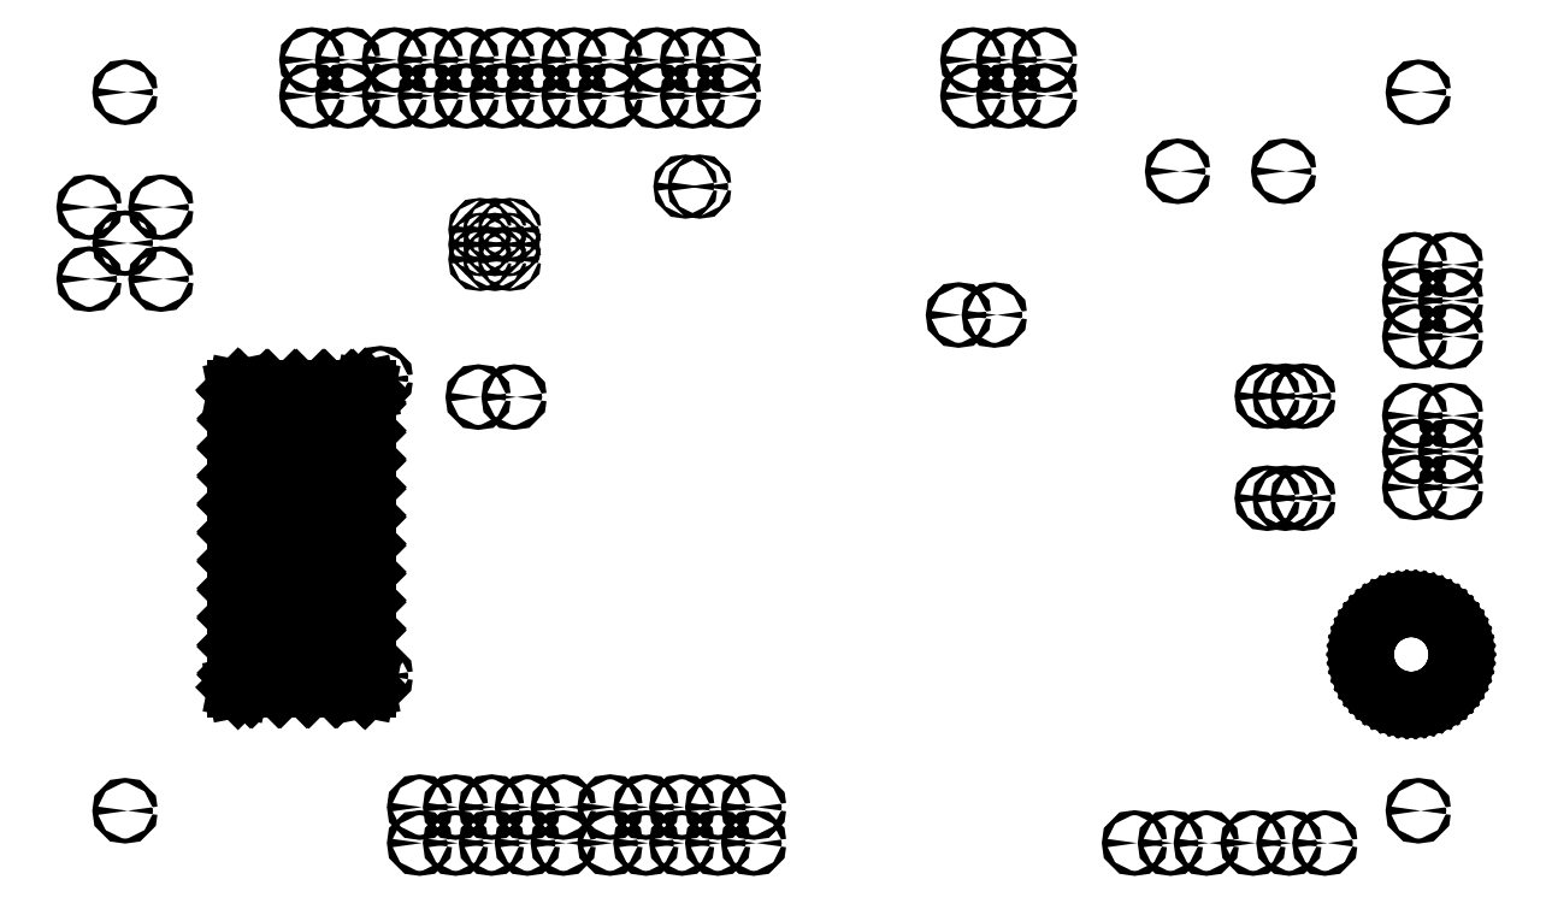
<metadata>
{"format":"dxf","ext":"dxf","renderer":"ezdxf+matplotlib","layout":"modelspace","background":"white","min_lineweight":24,"dpi":150}
</metadata>
<code>
0
SECTION
2
ENTITIES
0
LINE
8
BLACK
10
1.612
20
1.194
11
1.626
21
1.191
0
LINE
8
BLACK
10
1.626
20
1.191
11
1.64
21
1.186
0
LINE
8
BLACK
10
1.64
20
1.186
11
1.654
21
1.18
0
LINE
8
BLACK
10
1.654
20
1.18
11
1.666
21
1.172
0
LINE
8
BLACK
10
1.666
20
1.172
11
1.678
21
1.164
0
LINE
8
BLACK
10
1.678
20
1.164
11
1.689
21
1.153
0
LINE
8
BLACK
10
1.689
20
1.153
11
1.698
21
1.142
0
LINE
8
BLACK
10
1.698
20
1.142
11
1.706
21
1.13
0
LINE
8
BLACK
10
1.706
20
1.13
11
1.713
21
1.117
0
LINE
8
BLACK
10
1.713
20
1.117
11
1.719
21
1.103
0
LINE
8
BLACK
10
1.719
20
1.103
11
1.723
21
1.089
0
LINE
8
BLACK
10
1.723
20
1.089
11
1.725
21
1.075
0
LINE
8
BLACK
10
1.725
20
1.075
11
1.726
21
1.06
0
LINE
8
BLACK
10
1.726
20
1.06
11
1.725
21
1.045
0
LINE
8
BLACK
10
1.725
20
1.045
11
1.723
21
1.031
0
LINE
8
BLACK
10
1.723
20
1.031
11
1.719
21
1.017
0
LINE
8
BLACK
10
1.719
20
1.017
11
1.713
21
1.003
0
LINE
8
BLACK
10
1.713
20
1.003
11
1.706
21
0.99
0
LINE
8
BLACK
10
1.706
20
0.99
11
1.698
21
0.9778
0
LINE
8
BLACK
10
1.698
20
0.9778
11
1.689
21
0.9666
0
LINE
8
BLACK
10
1.689
20
0.9666
11
1.678
21
0.9565
0
LINE
8
BLACK
10
1.678
20
0.9565
11
1.666
21
0.9476
0
LINE
8
BLACK
10
1.666
20
0.9476
11
1.654
21
0.94
0
LINE
8
BLACK
10
1.654
20
0.94
11
1.64
21
0.9339
0
LINE
8
BLACK
10
1.64
20
0.9339
11
1.626
21
0.9292
0
LINE
8
BLACK
10
1.626
20
0.9292
11
1.612
21
0.926
0
LINE
8
BLACK
10
1.612
20
0.926
11
1.597
21
0.9244
0
LINE
8
BLACK
10
1.597
20
0.9244
11
1.583
21
0.9244
0
LINE
8
BLACK
10
1.583
20
0.9244
11
1.568
21
0.926
0
LINE
8
BLACK
10
1.568
20
0.926
11
1.554
21
0.9292
0
LINE
8
BLACK
10
1.554
20
0.9292
11
1.54
21
0.9339
0
LINE
8
BLACK
10
1.54
20
0.9339
11
1.526
21
0.94
0
LINE
8
BLACK
10
1.526
20
0.94
11
1.514
21
0.9476
0
LINE
8
BLACK
10
1.514
20
0.9476
11
1.502
21
0.9565
0
LINE
8
BLACK
10
1.502
20
0.9565
11
1.491
21
0.9666
0
LINE
8
BLACK
10
1.491
20
0.9666
11
1.482
21
0.9778
0
LINE
8
BLACK
10
1.482
20
0.9778
11
1.474
21
0.99
0
LINE
8
BLACK
10
1.474
20
0.99
11
1.467
21
1.003
0
LINE
8
BLACK
10
1.467
20
1.003
11
1.461
21
1.017
0
LINE
8
BLACK
10
1.461
20
1.017
11
1.457
21
1.031
0
LINE
8
BLACK
10
1.457
20
1.031
11
1.455
21
1.045
0
LINE
8
BLACK
10
1.455
20
1.045
11
1.454
21
1.06
0
LINE
8
BLACK
10
1.454
20
1.06
11
1.455
21
1.075
0
LINE
8
BLACK
10
1.455
20
1.075
11
1.457
21
1.089
0
LINE
8
BLACK
10
1.457
20
1.089
11
1.461
21
1.103
0
LINE
8
BLACK
10
1.461
20
1.103
11
1.467
21
1.117
0
LINE
8
BLACK
10
1.467
20
1.117
11
1.474
21
1.13
0
LINE
8
BLACK
10
1.474
20
1.13
11
1.482
21
1.142
0
LINE
8
BLACK
10
1.482
20
1.142
11
1.491
21
1.153
0
LINE
8
BLACK
10
1.491
20
1.153
11
1.502
21
1.164
0
LINE
8
BLACK
10
1.502
20
1.164
11
1.514
21
1.172
0
LINE
8
BLACK
10
1.514
20
1.172
11
1.526
21
1.18
0
LINE
8
BLACK
10
1.526
20
1.18
11
1.54
21
1.186
0
LINE
8
BLACK
10
1.54
20
1.186
11
1.554
21
1.191
0
LINE
8
BLACK
10
1.554
20
1.191
11
1.568
21
1.194
0
LINE
8
BLACK
10
1.568
20
1.194
11
1.583
21
1.196
0
LINE
8
BLACK
10
1.583
20
1.196
11
1.597
21
1.196
0
LINE
8
BLACK
10
1.597
20
1.196
11
1.612
21
1.194
0
LINE
8
BLACK
10
1.459
20
1.046
11
1.461
21
1.032
0
LINE
8
BLACK
10
1.461
20
1.032
11
1.465
21
1.018
0
LINE
8
BLACK
10
1.465
20
1.018
11
1.47
21
1.005
0
LINE
8
BLACK
10
1.47
20
1.005
11
1.477
21
0.9919
0
LINE
8
BLACK
10
1.477
20
0.9919
11
1.485
21
0.9801
0
LINE
8
BLACK
10
1.485
20
0.9801
11
1.494
21
0.9692
0
LINE
8
BLACK
10
1.494
20
0.9692
11
1.504
21
0.9594
0
LINE
8
BLACK
10
1.504
20
0.9594
11
1.516
21
0.9507
0
LINE
8
BLACK
10
1.516
20
0.9507
11
1.528
21
0.9433
0
LINE
8
BLACK
10
1.528
20
0.9433
11
1.541
21
0.9373
0
LINE
8
BLACK
10
1.541
20
0.9373
11
1.555
21
0.9328
0
LINE
8
BLACK
10
1.555
20
0.9328
11
1.569
21
0.9297
0
LINE
8
BLACK
10
1.569
20
0.9297
11
1.583
21
0.9281
0
LINE
8
BLACK
10
1.583
20
0.9281
11
1.597
21
0.9281
0
LINE
8
BLACK
10
1.597
20
0.9281
11
1.611
21
0.9297
0
LINE
8
BLACK
10
1.611
20
0.9297
11
1.625
21
0.9328
0
LINE
8
BLACK
10
1.625
20
0.9328
11
1.639
21
0.9373
0
LINE
8
BLACK
10
1.639
20
0.9373
11
1.652
21
0.9433
0
LINE
8
BLACK
10
1.652
20
0.9433
11
1.664
21
0.9507
0
LINE
8
BLACK
10
1.664
20
0.9507
11
1.676
21
0.9594
0
LINE
8
BLACK
10
1.676
20
0.9594
11
1.686
21
0.9692
0
LINE
8
BLACK
10
1.686
20
0.9692
11
1.695
21
0.9801
0
LINE
8
BLACK
10
1.695
20
0.9801
11
1.703
21
0.9919
0
LINE
8
BLACK
10
1.703
20
0.9919
11
1.71
21
1.005
0
LINE
8
BLACK
10
1.71
20
1.005
11
1.715
21
1.018
0
LINE
8
BLACK
10
1.715
20
1.018
11
1.719
21
1.032
0
LINE
8
BLACK
10
1.719
20
1.032
11
1.721
21
1.046
0
LINE
8
BLACK
10
1.721
20
1.046
11
1.722
21
1.06
0
LINE
8
BLACK
10
1.722
20
1.06
11
1.721
21
1.074
0
LINE
8
BLACK
10
1.721
20
1.074
11
1.719
21
1.088
0
LINE
8
BLACK
10
1.719
20
1.088
11
1.715
21
1.102
0
LINE
8
BLACK
10
1.715
20
1.102
11
1.71
21
1.115
0
LINE
8
BLACK
10
1.71
20
1.115
11
1.703
21
1.128
0
LINE
8
BLACK
10
1.703
20
1.128
11
1.695
21
1.14
0
LINE
8
BLACK
10
1.695
20
1.14
11
1.686
21
1.151
0
LINE
8
BLACK
10
1.686
20
1.151
11
1.676
21
1.161
0
LINE
8
BLACK
10
1.676
20
1.161
11
1.664
21
1.169
0
LINE
8
BLACK
10
1.664
20
1.169
11
1.652
21
1.177
0
LINE
8
BLACK
10
1.652
20
1.177
11
1.639
21
1.183
0
LINE
8
BLACK
10
1.639
20
1.183
11
1.625
21
1.187
0
LINE
8
BLACK
10
1.625
20
1.187
11
1.611
21
1.19
0
LINE
8
BLACK
10
1.611
20
1.19
11
1.597
21
1.192
0
LINE
8
BLACK
10
1.597
20
1.192
11
1.583
21
1.192
0
LINE
8
BLACK
10
1.583
20
1.192
11
1.569
21
1.19
0
LINE
8
BLACK
10
1.569
20
1.19
11
1.555
21
1.187
0
LINE
8
BLACK
10
1.555
20
1.187
11
1.541
21
1.183
0
LINE
8
BLACK
10
1.541
20
1.183
11
1.528
21
1.177
0
LINE
8
BLACK
10
1.528
20
1.177
11
1.516
21
1.169
0
LINE
8
BLACK
10
1.516
20
1.169
11
1.504
21
1.161
0
LINE
8
BLACK
10
1.504
20
1.161
11
1.494
21
1.151
0
LINE
8
BLACK
10
1.494
20
1.151
11
1.485
21
1.14
0
LINE
8
BLACK
10
1.485
20
1.14
11
1.477
21
1.128
0
LINE
8
BLACK
10
1.477
20
1.128
11
1.47
21
1.115
0
LINE
8
BLACK
10
1.47
20
1.115
11
1.465
21
1.102
0
LINE
8
BLACK
10
1.465
20
1.102
11
1.461
21
1.088
0
LINE
8
BLACK
10
1.461
20
1.088
11
1.459
21
1.074
0
LINE
8
BLACK
10
1.459
20
1.074
11
1.458
21
1.06
0
LINE
8
BLACK
10
1.458
20
1.06
11
1.459
21
1.046
0
LINE
8
BLACK
10
-1.322
20
1.797
11
-1.321
21
1.796
0
LINE
8
BLACK
10
-1.321
20
1.796
11
-1.321
21
1.795
0
LINE
8
BLACK
10
-1.321
20
1.795
11
-1.321
21
0.9695
0
LINE
8
BLACK
10
-1.321
20
0.9695
11
-1.321
21
0.9687
0
LINE
8
BLACK
10
-1.321
20
0.9687
11
-1.322
21
0.9677
0
LINE
8
BLACK
10
-1.322
20
0.9677
11
-1.323
21
0.9675
0
LINE
8
BLACK
10
-1.323
20
0.9675
11
-1.675
21
0.9675
0
LINE
8
BLACK
10
-1.675
20
0.9675
11
-1.676
21
0.9677
0
LINE
8
BLACK
10
-1.676
20
0.9677
11
-1.677
21
0.9687
0
LINE
8
BLACK
10
-1.677
20
0.9687
11
-1.677
21
0.9695
0
LINE
8
BLACK
10
-1.677
20
0.9695
11
-1.677
21
1.795
0
LINE
8
BLACK
10
-1.677
20
1.795
11
-1.677
21
1.796
0
LINE
8
BLACK
10
-1.677
20
1.796
11
-1.676
21
1.797
0
LINE
8
BLACK
10
-1.676
20
1.797
11
-1.675
21
1.797
0
LINE
8
BLACK
10
-1.675
20
1.797
11
-1.323
21
1.797
0
LINE
8
BLACK
10
-1.323
20
1.797
11
-1.322
21
1.797
0
LINE
8
BLACK
10
-1.673
20
0.9715
11
-1.642
21
0.9715
0
LINE
8
BLACK
10
-1.642
20
0.9715
11
-1.673
21
1.003
0
LINE
8
BLACK
10
-1.673
20
1.003
11
-1.673
21
0.9715
0
LINE
8
BLACK
10
-1.673
20
1.008
11
-1.636
21
0.9715
0
LINE
8
BLACK
10
-1.636
20
0.9715
11
-1.563
21
0.9715
0
LINE
8
BLACK
10
-1.563
20
0.9715
11
-1.673
21
1.082
0
LINE
8
BLACK
10
-1.673
20
1.082
11
-1.673
21
1.008
0
LINE
8
BLACK
10
-1.673
20
1.087
11
-1.557
21
0.9715
0
LINE
8
BLACK
10
-1.557
20
0.9715
11
-1.484
21
0.9715
0
LINE
8
BLACK
10
-1.484
20
0.9715
11
-1.673
21
1.16
0
LINE
8
BLACK
10
-1.673
20
1.16
11
-1.673
21
1.087
0
LINE
8
BLACK
10
-1.673
20
1.166
11
-1.479
21
0.9715
0
LINE
8
BLACK
10
-1.479
20
0.9715
11
-1.405
21
0.9715
0
LINE
8
BLACK
10
-1.405
20
0.9715
11
-1.673
21
1.239
0
LINE
8
BLACK
10
-1.673
20
1.239
11
-1.673
21
1.166
0
LINE
8
BLACK
10
-1.673
20
1.245
11
-1.4
21
0.9715
0
LINE
8
BLACK
10
-1.4
20
0.9715
11
-1.327
21
0.9715
0
LINE
8
BLACK
10
-1.327
20
0.9715
11
-1.673
21
1.318
0
LINE
8
BLACK
10
-1.673
20
1.318
11
-1.673
21
1.245
0
LINE
8
BLACK
10
-1.673
20
1.323
11
-1.325
21
0.975
0
LINE
8
BLACK
10
-1.325
20
0.975
11
-1.325
21
1.048
0
LINE
8
BLACK
10
-1.325
20
1.048
11
-1.673
21
1.397
0
LINE
8
BLACK
10
-1.673
20
1.397
11
-1.673
21
1.323
0
LINE
8
BLACK
10
-1.673
20
1.402
11
-1.325
21
1.054
0
LINE
8
BLACK
10
-1.325
20
1.054
11
-1.325
21
1.127
0
LINE
8
BLACK
10
-1.325
20
1.127
11
-1.673
21
1.475
0
LINE
8
BLACK
10
-1.673
20
1.475
11
-1.673
21
1.402
0
LINE
8
BLACK
10
-1.673
20
1.481
11
-1.325
21
1.133
0
LINE
8
BLACK
10
-1.325
20
1.133
11
-1.325
21
1.206
0
LINE
8
BLACK
10
-1.325
20
1.206
11
-1.673
21
1.554
0
LINE
8
BLACK
10
-1.673
20
1.554
11
-1.673
21
1.481
0
LINE
8
BLACK
10
-1.673
20
1.56
11
-1.325
21
1.211
0
LINE
8
BLACK
10
-1.325
20
1.211
11
-1.325
21
1.284
0
LINE
8
BLACK
10
-1.325
20
1.284
11
-1.673
21
1.633
0
LINE
8
BLACK
10
-1.673
20
1.633
11
-1.673
21
1.56
0
LINE
8
BLACK
10
-1.673
20
1.638
11
-1.325
21
1.29
0
LINE
8
BLACK
10
-1.325
20
1.29
11
-1.325
21
1.363
0
LINE
8
BLACK
10
-1.325
20
1.363
11
-1.673
21
1.712
0
LINE
8
BLACK
10
-1.673
20
1.712
11
-1.673
21
1.638
0
LINE
8
BLACK
10
-1.673
20
1.717
11
-1.325
21
1.369
0
LINE
8
BLACK
10
-1.325
20
1.369
11
-1.325
21
1.442
0
LINE
8
BLACK
10
-1.325
20
1.442
11
-1.673
21
1.79
0
LINE
8
BLACK
10
-1.673
20
1.79
11
-1.673
21
1.717
0
LINE
8
BLACK
10
-1.67
20
1.793
11
-1.325
21
1.447
0
LINE
8
BLACK
10
-1.325
20
1.447
11
-1.325
21
1.521
0
LINE
8
BLACK
10
-1.325
20
1.521
11
-1.597
21
1.793
0
LINE
8
BLACK
10
-1.597
20
1.793
11
-1.67
21
1.793
0
LINE
8
BLACK
10
-1.592
20
1.793
11
-1.325
21
1.526
0
LINE
8
BLACK
10
-1.325
20
1.526
11
-1.325
21
1.599
0
LINE
8
BLACK
10
-1.325
20
1.599
11
-1.518
21
1.793
0
LINE
8
BLACK
10
-1.518
20
1.793
11
-1.592
21
1.793
0
LINE
8
BLACK
10
-1.513
20
1.793
11
-1.325
21
1.605
0
LINE
8
BLACK
10
-1.325
20
1.605
11
-1.325
21
1.678
0
LINE
8
BLACK
10
-1.325
20
1.678
11
-1.44
21
1.793
0
LINE
8
BLACK
10
-1.44
20
1.793
11
-1.513
21
1.793
0
LINE
8
BLACK
10
-1.434
20
1.793
11
-1.325
21
1.684
0
LINE
8
BLACK
10
-1.325
20
1.684
11
-1.325
21
1.757
0
LINE
8
BLACK
10
-1.325
20
1.757
11
-1.361
21
1.793
0
LINE
8
BLACK
10
-1.361
20
1.793
11
-1.434
21
1.793
0
LINE
8
BLACK
10
-1.355
20
1.793
11
-1.325
21
1.762
0
LINE
8
BLACK
10
-1.325
20
1.762
11
-1.325
21
1.793
0
LINE
8
BLACK
10
-1.325
20
1.793
11
-1.355
21
1.793
0
CIRCLE
8
BLACK
10
1.15
20
0.535
40
0.00689
0
CIRCLE
8
BLACK
10
1.25
20
0.535
40
0.00689
0
CIRCLE
8
BLACK
10
1.35
20
0.535
40
0.00689
0
CIRCLE
8
BLACK
10
1.7
20
1.945
40
0.00689
0
CIRCLE
8
BLACK
10
1.6
20
1.945
40
0.00689
0
CIRCLE
8
BLACK
10
1.7
20
2.045
40
0.00689
0
CIRCLE
8
BLACK
10
1.6
20
2.045
40
0.00689
0
CIRCLE
8
BLACK
10
1.7
20
2.145
40
0.00689
0
CIRCLE
8
BLACK
10
1.6
20
2.145
40
0.00689
0
CIRCLE
8
BLACK
10
-0.24
20
0.635
40
0.00689
0
CIRCLE
8
BLACK
10
-0.24
20
0.535
40
0.00689
0
CIRCLE
8
BLACK
10
-0.34
20
0.635
40
0.00689
0
CIRCLE
8
BLACK
10
-0.34
20
0.535
40
0.00689
0
CIRCLE
8
BLACK
10
-0.44
20
0.635
40
0.00689
0
CIRCLE
8
BLACK
10
-0.44
20
0.535
40
0.00689
0
CIRCLE
8
BLACK
10
-0.54
20
0.635
40
0.00689
0
CIRCLE
8
BLACK
10
-0.54
20
0.535
40
0.00689
0
CIRCLE
8
BLACK
10
-0.64
20
0.635
40
0.00689
0
CIRCLE
8
BLACK
10
-0.64
20
0.535
40
0.00689
0
CIRCLE
8
BLACK
10
-1.99
20
2.625
40
0.00689
0
CIRCLE
8
BLACK
10
1.61
20
2.625
40
0.00689
0
CIRCLE
8
BLACK
10
0.82
20
0.535
40
0.00689
0
CIRCLE
8
BLACK
10
0.92
20
0.535
40
0.00689
0
CIRCLE
8
BLACK
10
1.02
20
0.535
40
0.00689
0
CIRCLE
8
BLACK
10
-1.24
20
2.615
40
0.00689
0
CIRCLE
8
BLACK
10
-1.24
20
2.715
40
0.00689
0
CIRCLE
8
BLACK
10
-1.14
20
2.615
40
0.00689
0
CIRCLE
8
BLACK
10
-1.14
20
2.715
40
0.00689
0
CIRCLE
8
BLACK
10
-1.04
20
2.615
40
0.00689
0
CIRCLE
8
BLACK
10
-1.04
20
2.715
40
0.00689
0
CIRCLE
8
BLACK
10
-0.94
20
2.615
40
0.00689
0
CIRCLE
8
BLACK
10
-0.94
20
2.715
40
0.00689
0
CIRCLE
8
BLACK
10
-0.84
20
2.615
40
0.00689
0
CIRCLE
8
BLACK
10
-0.84
20
2.715
40
0.00689
0
CIRCLE
8
BLACK
10
-0.74
20
2.615
40
0.00689
0
CIRCLE
8
BLACK
10
-0.74
20
2.715
40
0.00689
0
CIRCLE
8
BLACK
10
-0.64
20
2.615
40
0.00689
0
CIRCLE
8
BLACK
10
-0.64
20
2.715
40
0.00689
0
CIRCLE
8
BLACK
10
-0.51
20
2.615
40
0.00689
0
CIRCLE
8
BLACK
10
-0.51
20
2.715
40
0.00689
0
CIRCLE
8
BLACK
10
-0.41
20
2.615
40
0.00689
0
CIRCLE
8
BLACK
10
-0.41
20
2.715
40
0.00689
0
CIRCLE
8
BLACK
10
-0.31
20
2.615
40
0.00689
0
CIRCLE
8
BLACK
10
-0.31
20
2.715
40
0.00689
0
CIRCLE
8
BLACK
10
-1.99
20
0.625
40
0.00689
0
CIRCLE
8
BLACK
10
-1.279
20
1.828
40
0.00689
0
CIRCLE
8
BLACK
10
-1.279
20
1.001
40
0.00689
0
CIRCLE
8
BLACK
10
-1.99
20
2.205
40
0.00689
0
CIRCLE
8
BLACK
10
-2.09
20
2.305
40
0.00689
0
CIRCLE
8
BLACK
10
-2.09
20
2.105
40
0.00689
0
CIRCLE
8
BLACK
10
-1.89
20
2.305
40
0.00689
0
CIRCLE
8
BLACK
10
-1.89
20
2.105
40
0.00689
0
CIRCLE
8
BLACK
10
0.94
20
2.405
40
0.00689
0
CIRCLE
8
BLACK
10
1.235
20
2.405
40
0.00689
0
CIRCLE
8
BLACK
10
0.37
20
2.615
40
0.00689
0
CIRCLE
8
BLACK
10
0.37
20
2.715
40
0.00689
0
CIRCLE
8
BLACK
10
0.47
20
2.615
40
0.00689
0
CIRCLE
8
BLACK
10
0.47
20
2.715
40
0.00689
0
CIRCLE
8
BLACK
10
0.57
20
2.615
40
0.00689
0
CIRCLE
8
BLACK
10
0.57
20
2.715
40
0.00689
0
CIRCLE
8
BLACK
10
-1.007
20
1.776
40
0.00689
0
CIRCLE
8
BLACK
10
-0.9069
20
1.776
40
0.00689
0
CIRCLE
8
BLACK
10
1.61
20
0.625
40
0.00689
0
CIRCLE
8
BLACK
10
-1.47
20
2.615
40
0.00689
0
CIRCLE
8
BLACK
10
-1.47
20
2.715
40
0.00689
0
CIRCLE
8
BLACK
10
-1.37
20
2.615
40
0.00689
0
CIRCLE
8
BLACK
10
-1.37
20
2.715
40
0.00689
0
CIRCLE
8
BLACK
10
0.33
20
2.005
40
0.00689
0
CIRCLE
8
BLACK
10
0.43
20
2.005
40
0.00689
0
CIRCLE
8
BLACK
10
-1.17
20
0.535
40
0.00689
0
CIRCLE
8
BLACK
10
-1.17
20
0.635
40
0.00689
0
CIRCLE
8
BLACK
10
-1.07
20
0.535
40
0.00689
0
CIRCLE
8
BLACK
10
-1.07
20
0.635
40
0.00689
0
CIRCLE
8
BLACK
10
-0.97
20
0.535
40
0.00689
0
CIRCLE
8
BLACK
10
-0.97
20
0.635
40
0.00689
0
CIRCLE
8
BLACK
10
-0.87
20
0.535
40
0.00689
0
CIRCLE
8
BLACK
10
-0.87
20
0.635
40
0.00689
0
CIRCLE
8
BLACK
10
-0.77
20
0.535
40
0.00689
0
CIRCLE
8
BLACK
10
-0.77
20
0.635
40
0.00689
0
CIRCLE
8
BLACK
10
1.6
20
1.725
40
0.00689
0
CIRCLE
8
BLACK
10
1.7
20
1.725
40
0.00689
0
CIRCLE
8
BLACK
10
1.6
20
1.625
40
0.00689
0
CIRCLE
8
BLACK
10
1.7
20
1.625
40
0.00689
0
CIRCLE
8
BLACK
10
1.6
20
1.525
40
0.00689
0
CIRCLE
8
BLACK
10
1.7
20
1.525
40
0.00689
0
CIRCLE
8
BLACK
10
1.189
20
1.779
40
0.00689
0
CIRCLE
8
BLACK
10
1.239
20
1.779
40
0.00689
0
CIRCLE
8
BLACK
10
1.289
20
1.779
40
0.00689
0
CIRCLE
8
BLACK
10
-0.9194
20
2.243
40
0.003937
0
CIRCLE
8
BLACK
10
-0.9608
20
2.243
40
0.003937
0
CIRCLE
8
BLACK
10
-1.002
20
2.243
40
0.003937
0
CIRCLE
8
BLACK
10
-0.9194
20
2.201
40
0.003937
0
CIRCLE
8
BLACK
10
-0.9608
20
2.201
40
0.003937
0
CIRCLE
8
BLACK
10
-1.002
20
2.201
40
0.003937
0
CIRCLE
8
BLACK
10
-0.9194
20
2.16
40
0.003937
0
CIRCLE
8
BLACK
10
-0.9608
20
2.16
40
0.003937
0
CIRCLE
8
BLACK
10
-1.002
20
2.16
40
0.003937
0
CIRCLE
8
BLACK
10
1.189
20
1.495
40
0.00689
0
CIRCLE
8
BLACK
10
1.239
20
1.495
40
0.00689
0
CIRCLE
8
BLACK
10
1.289
20
1.495
40
0.00689
0
CIRCLE
8
BLACK
10
-0.4302
20
2.362
40
0.004921
0
CIRCLE
8
BLACK
10
-0.3908
20
2.362
40
0.004921
0
ENDSEC
0
EOF

</code>
